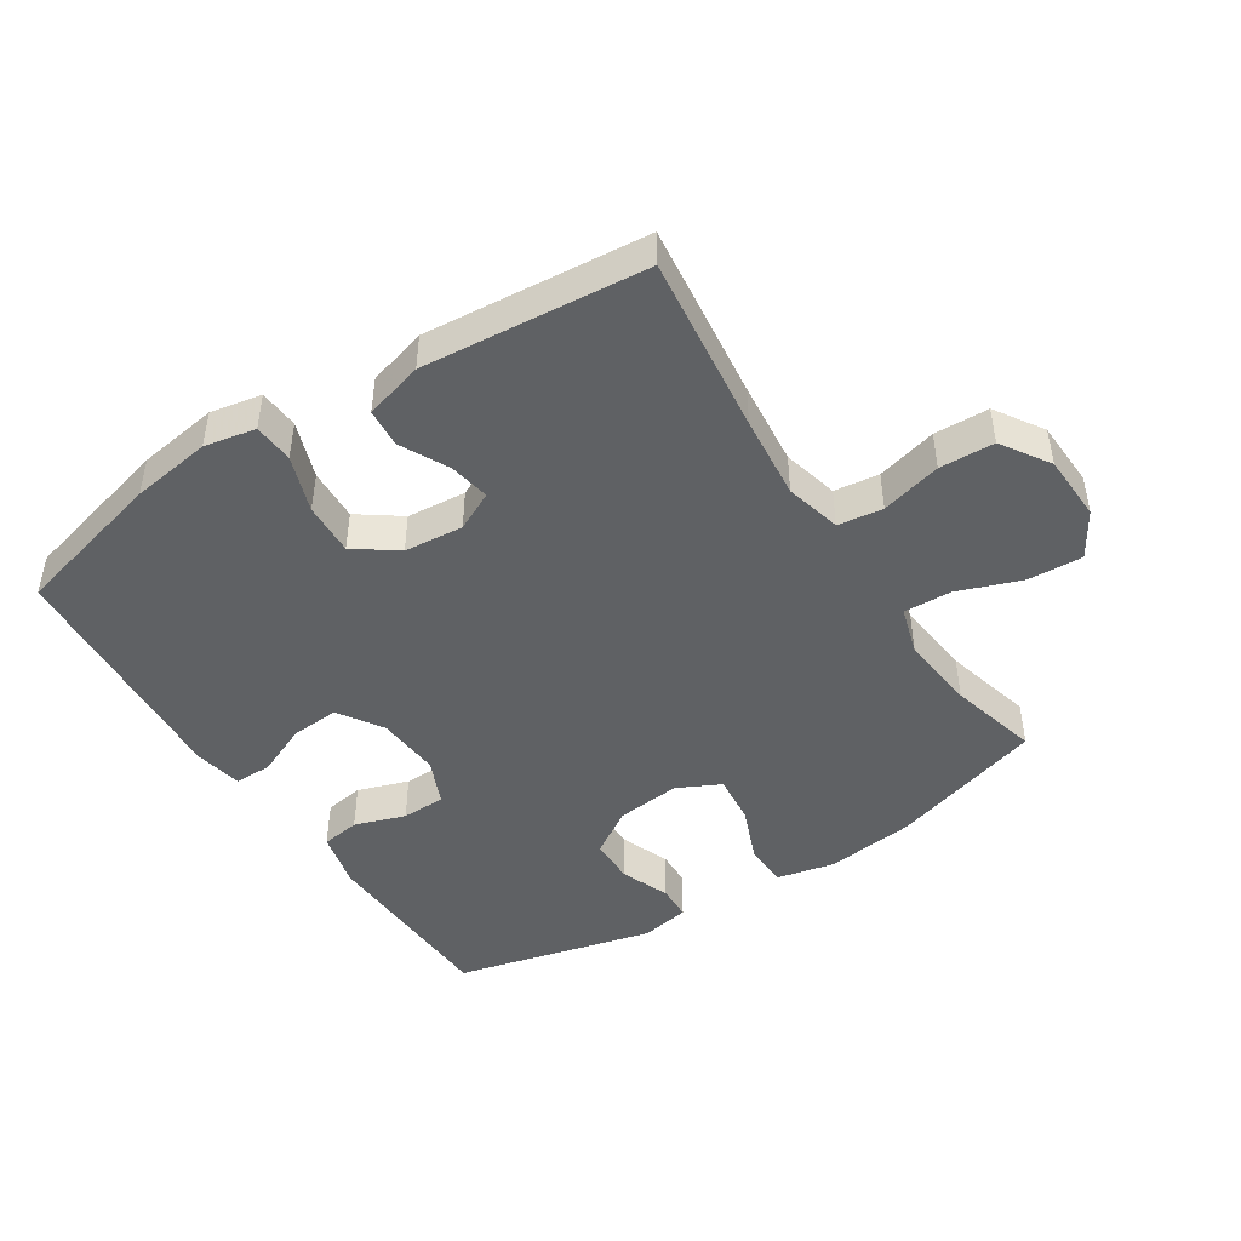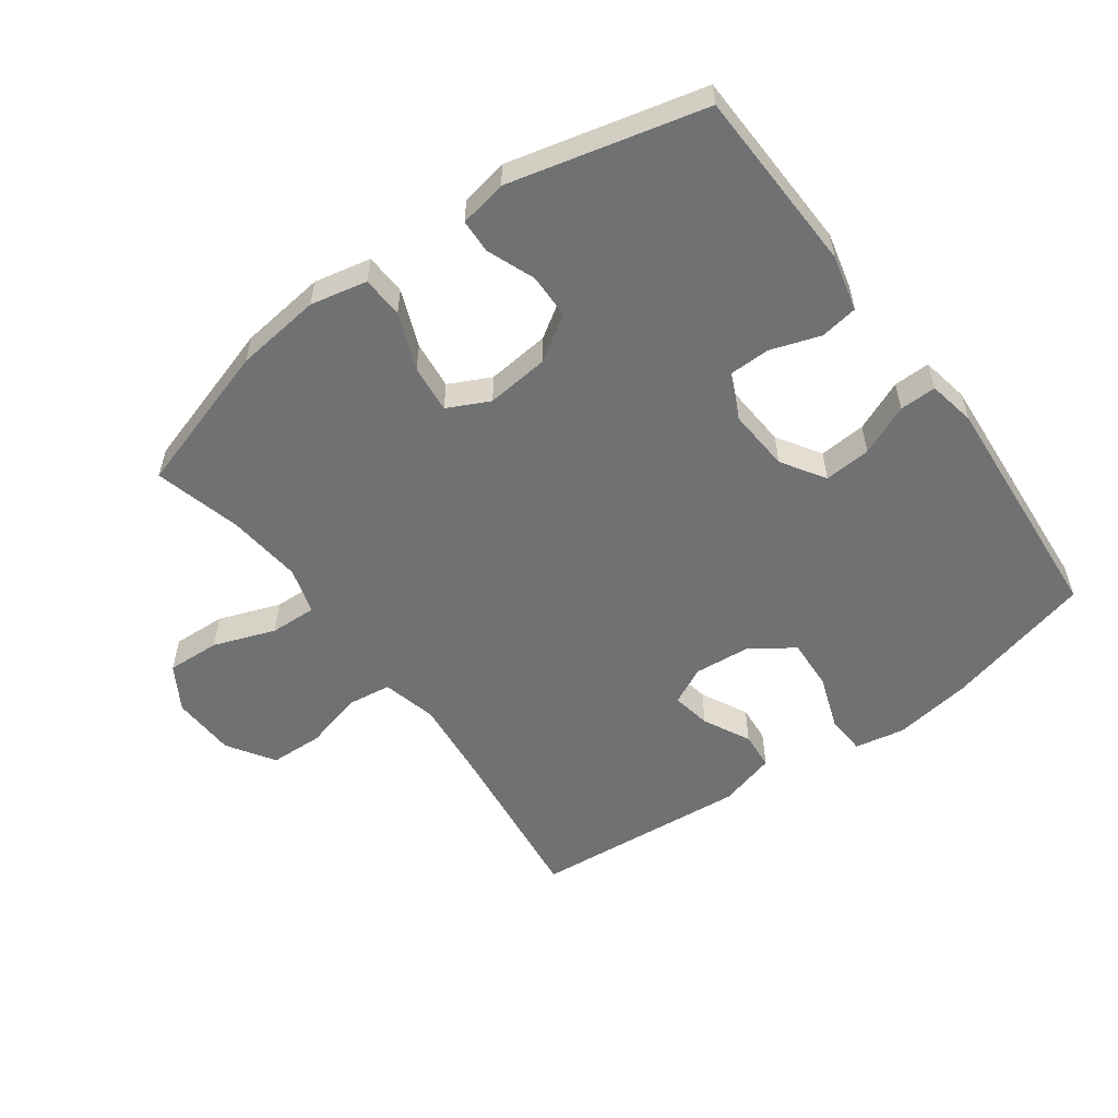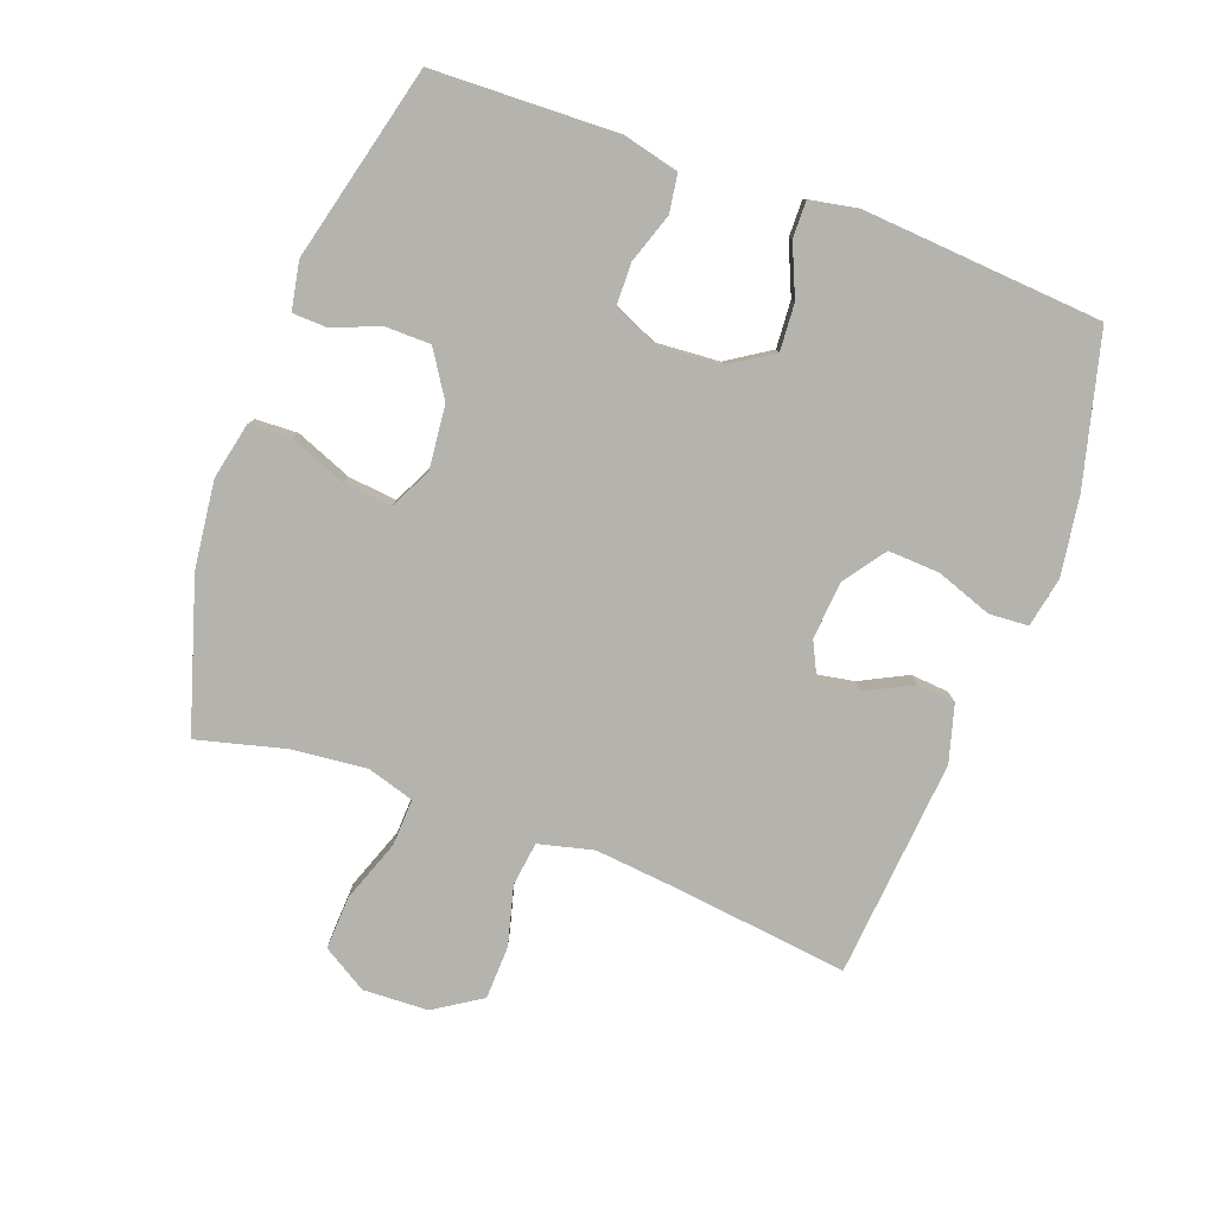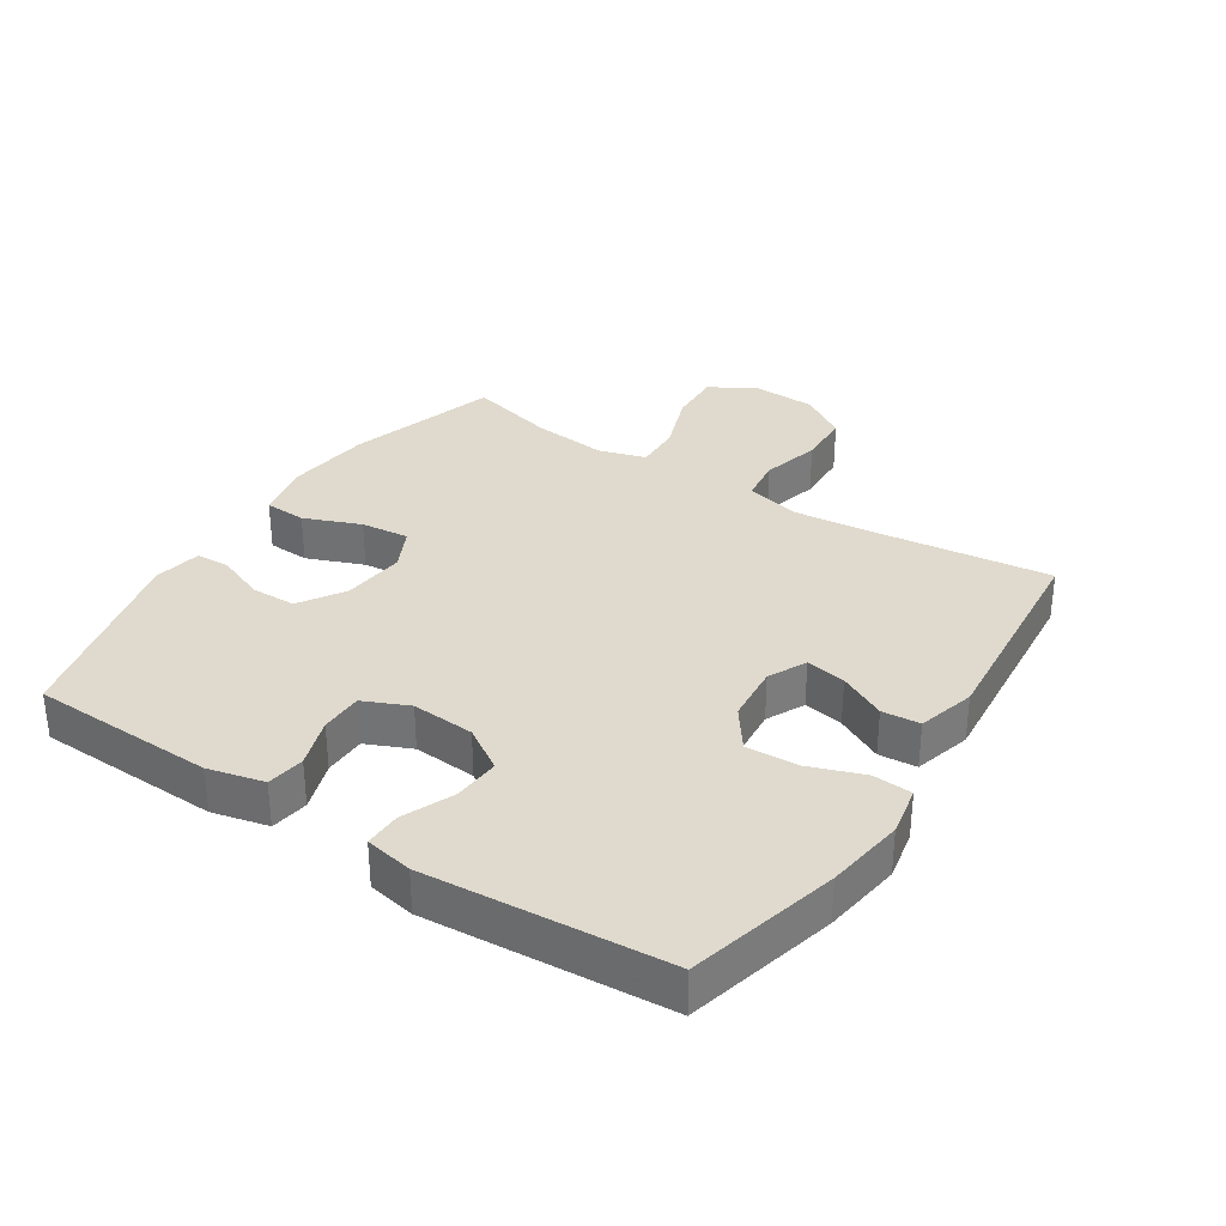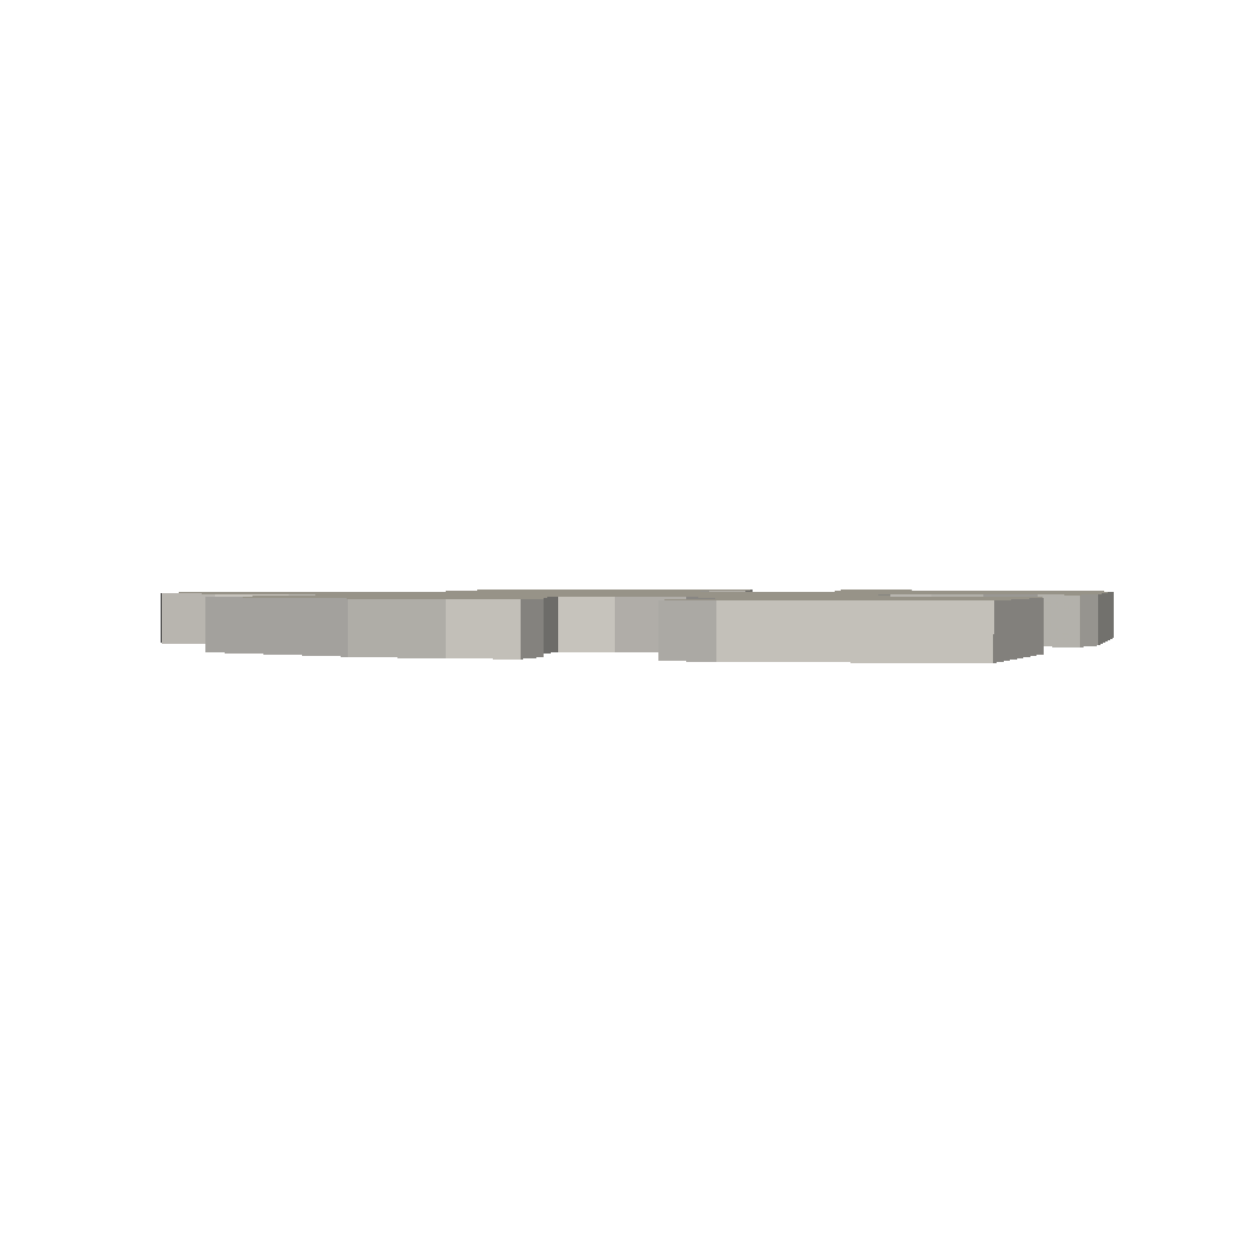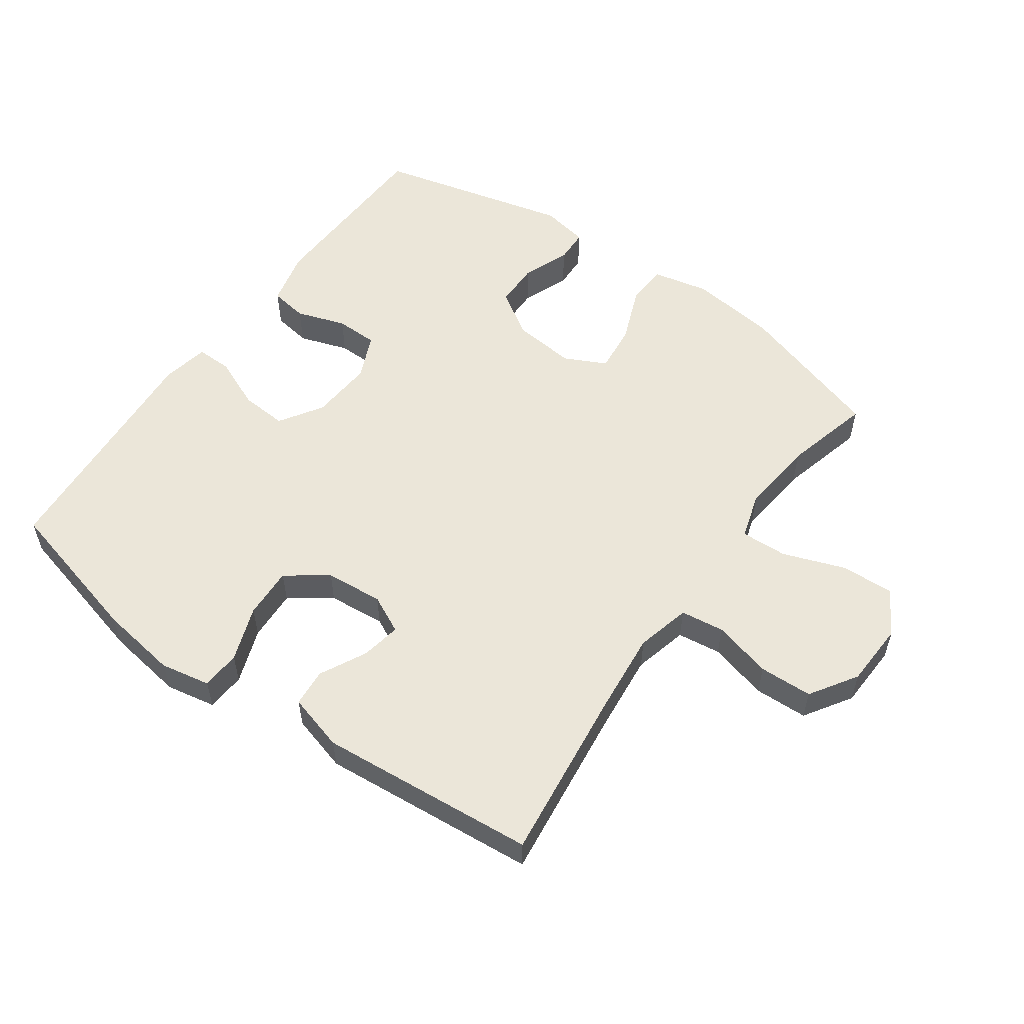
<metadata>
{"format":"obj","ext":"obj","renderer":"f3d","projection":"perspective","resolution":1024,"background":"white","views":[{"elev":-46.1,"azim":32.9,"up":"+Y"},{"elev":-55.2,"azim":-143.9,"up":"+Y"},{"elev":-80.0,"azim":-110.2,"up":"+Y"},{"elev":32.9,"azim":-57.0,"up":"+Y"},{"elev":1.3,"azim":-160.7,"up":"+Y"},{"elev":55.4,"azim":35.5,"up":"+Y"}]}
</metadata>
<code>
v -0.5 0.07 0.5
v -0.267 0.07 0.56
v -0.145 0.07 0.578
v -0.067 0.07 0.563
v -0.063 0.07 0.502
v -0.094 0.07 0.416
v -0.098 0.07 0.336
v -0.034 0.07 0.29
v 0.056 0.07 0.282
v 0.115 0.07 0.311
v 0.104 0.07 0.373
v 0.067 0.07 0.446
v 0.072 0.07 0.505
v 0.161 0.07 0.53
v 0.5 0.07 0.5
v 0.467 0.07 0.228
v 0.454 0.07 0.1
v 0.475 0.07 0.015
v 0.543 0.07 0.006
v 0.635 0.07 0.03
v 0.718 0.07 0.027
v 0.765 0.07 -0.046
v 0.769 0.07 -0.147
v 0.727 0.07 -0.216
v 0.644 0.07 -0.212
v 0.548 0.07 -0.177
v 0.475 0.07 -0.174
v 0.453 0.07 -0.247
v 0.465 0.07 -0.364
v 0.5 0.07 -0.5
v 0.267 0.07 -0.572
v 0.132 0.07 -0.588
v 0.044 0.07 -0.569
v 0.041 0.07 -0.504
v 0.076 0.07 -0.416
v 0.084 0.07 -0.341
v 0.019 0.07 -0.309
v -0.079 0.07 -0.319
v -0.149 0.07 -0.364
v -0.15 0.07 -0.434
v -0.121 0.07 -0.508
v -0.123 0.07 -0.561
v -0.197 0.07 -0.575
v -0.5 0.07 -0.5
v -0.509 0.07 -0.213
v -0.488 0.07 -0.126
v -0.429 0.07 -0.117
v -0.352 0.07 -0.143
v -0.286 0.07 -0.142
v -0.255 0.07 -0.072
v -0.262 0.07 0.026
v -0.305 0.07 0.093
v -0.378 0.07 0.088
v -0.457 0.07 0.054
v -0.514 0.07 0.053
v -0.528 0.07 0.127
v -0.5 0 0.5
v -0.267 0 0.56
v -0.145 0 0.578
v -0.067 0 0.563
v -0.063 0 0.502
v -0.094 0 0.416
v -0.098 0 0.336
v -0.034 0 0.29
v 0.056 0 0.282
v 0.115 0 0.311
v 0.104 0 0.373
v 0.067 0 0.446
v 0.072 0 0.505
v 0.161 0 0.53
v 0.5 0 0.5
v 0.467 0 0.228
v 0.454 0 0.1
v 0.475 0 0.015
v 0.543 0 0.006
v 0.635 0 0.03
v 0.718 0 0.027
v 0.765 0 -0.046
v 0.769 0 -0.147
v 0.727 0 -0.216
v 0.644 0 -0.212
v 0.548 0 -0.177
v 0.475 0 -0.174
v 0.453 0 -0.247
v 0.465 0 -0.364
v 0.5 0 -0.5
v 0.267 0 -0.572
v 0.132 0 -0.588
v 0.044 0 -0.569
v 0.041 0 -0.504
v 0.076 0 -0.416
v 0.084 0 -0.341
v 0.019 0 -0.309
v -0.079 0 -0.319
v -0.149 0 -0.364
v -0.15 0 -0.434
v -0.121 0 -0.508
v -0.123 0 -0.561
v -0.197 0 -0.575
v -0.5 0 -0.5
v -0.509 0 -0.213
v -0.488 0 -0.126
v -0.429 0 -0.117
v -0.352 0 -0.143
v -0.286 0 -0.142
v -0.255 0 -0.072
v -0.262 0 0.026
v -0.305 0 0.093
v -0.378 0 0.088
v -0.457 0 0.054
v -0.514 0 0.053
v -0.528 0 0.127
f 53 54 55 56
f 52 53 56 1
f 51 52 1 2
f 50 51 2 3
f 45 46 47 48
f 45 48 49
f 44 45 49
f 43 44 49
f 40 41 42 43
f 39 40 43 49
f 38 39 49 50
f 32 33 34 35
f 32 35 36
f 29 30 31 32
f 28 29 32 36
f 27 28 36 37
f 23 24 25 26
f 23 26 27
f 22 23 27
f 19 20 21 22
f 18 19 22 27
f 17 18 27 37
f 13 14 15 16
f 11 12 13 16
f 10 11 16 17
f 9 10 17 37
f 3 4 5 6
f 3 6 7
f 50 3 7
f 38 50 7 8
f 8 9 37 38
f 112 111 110 109
f 57 112 109 108
f 58 57 108 107
f 59 58 107 106
f 104 103 102 101
f 105 104 101
f 105 101 100
f 105 100 99
f 99 98 97 96
f 105 99 96 95
f 106 105 95 94
f 91 90 89 88
f 92 91 88
f 88 87 86 85
f 92 88 85 84
f 93 92 84 83
f 82 81 80 79
f 83 82 79
f 83 79 78
f 78 77 76 75
f 83 78 75 74
f 93 83 74 73
f 72 71 70 69
f 72 69 68 67
f 73 72 67 66
f 93 73 66 65
f 62 61 60 59
f 63 62 59
f 63 59 106
f 64 63 106 94
f 94 93 65 64
f 1 57 58 2
f 2 58 59 3
f 3 59 60 4
f 4 60 61 5
f 5 61 62 6
f 6 62 63 7
f 7 63 64 8
f 8 64 65 9
f 9 65 66 10
f 10 66 67 11
f 11 67 68 12
f 12 68 69 13
f 13 69 70 14
f 14 70 71 15
f 15 71 72 16
f 16 72 73 17
f 17 73 74 18
f 18 74 75 19
f 19 75 76 20
f 20 76 77 21
f 21 77 78 22
f 22 78 79 23
f 23 79 80 24
f 24 80 81 25
f 25 81 82 26
f 26 82 83 27
f 27 83 84 28
f 28 84 85 29
f 29 85 86 30
f 30 86 87 31
f 31 87 88 32
f 32 88 89 33
f 33 89 90 34
f 34 90 91 35
f 35 91 92 36
f 36 92 93 37
f 37 93 94 38
f 38 94 95 39
f 39 95 96 40
f 40 96 97 41
f 41 97 98 42
f 42 98 99 43
f 43 99 100 44
f 44 100 101 45
f 45 101 102 46
f 46 102 103 47
f 47 103 104 48
f 48 104 105 49
f 49 105 106 50
f 50 106 107 51
f 51 107 108 52
f 52 108 109 53
f 53 109 110 54
f 54 110 111 55
f 55 111 112 56
f 56 112 57 1

</code>
